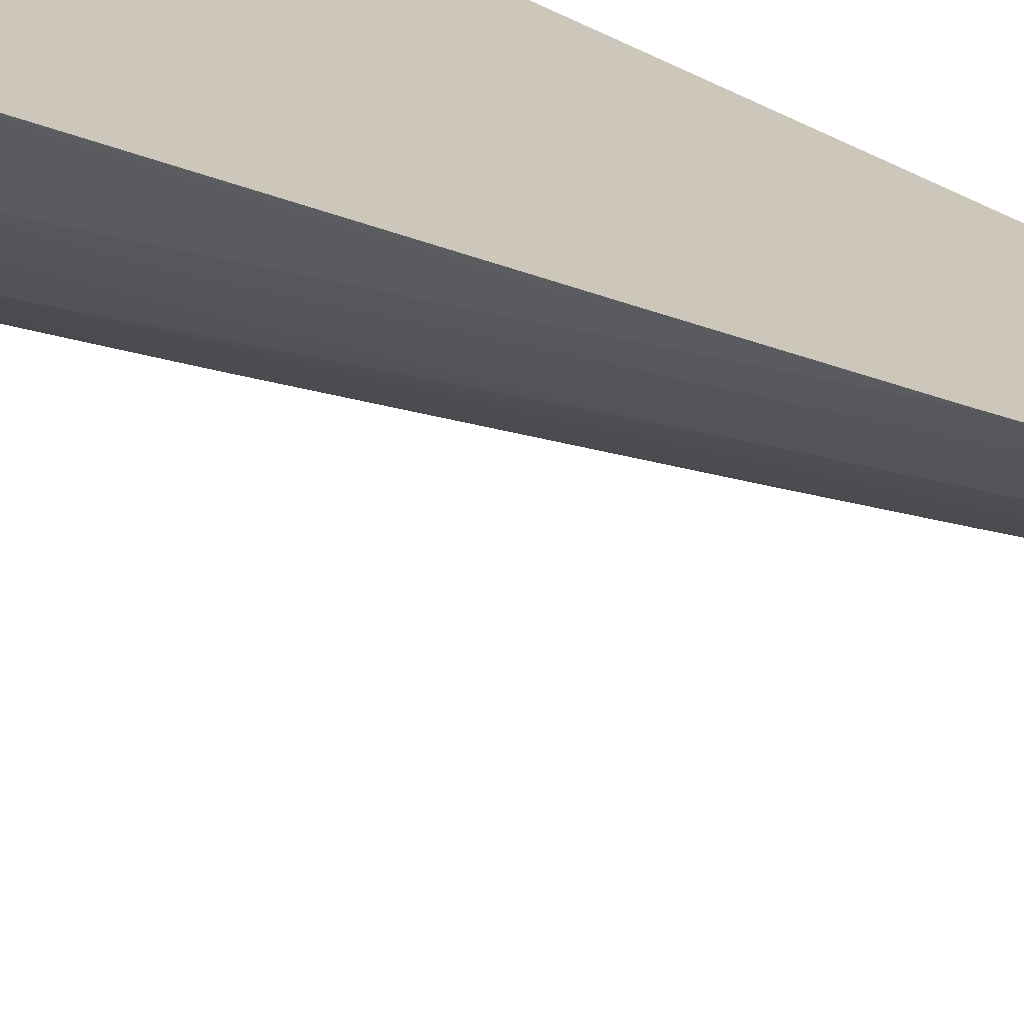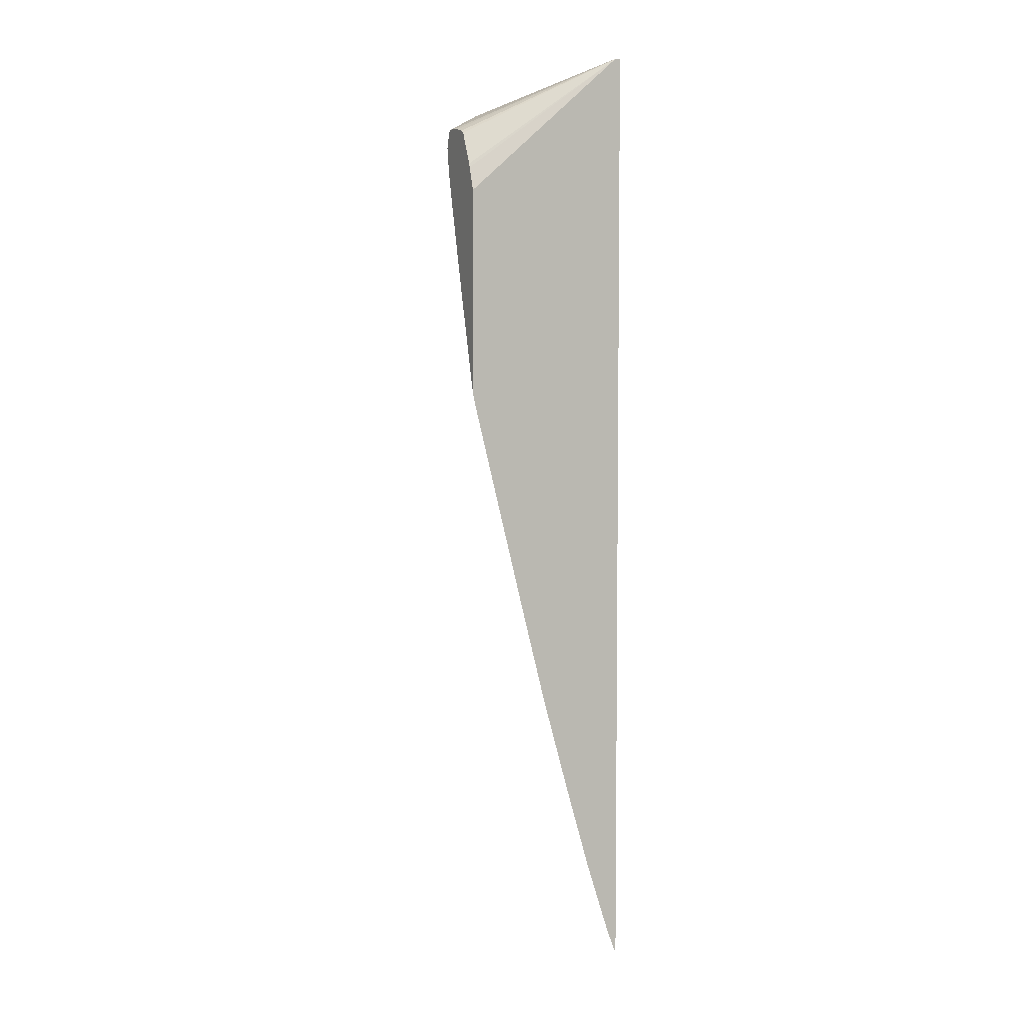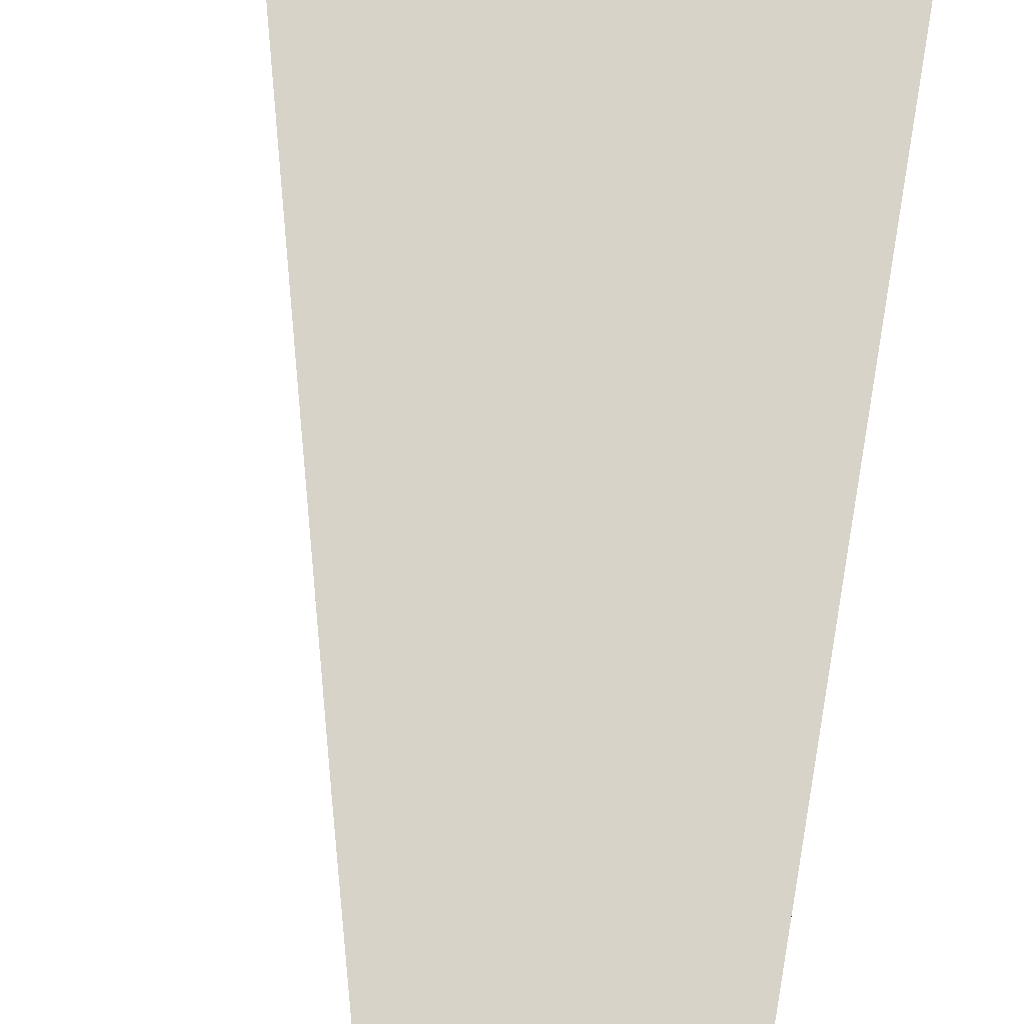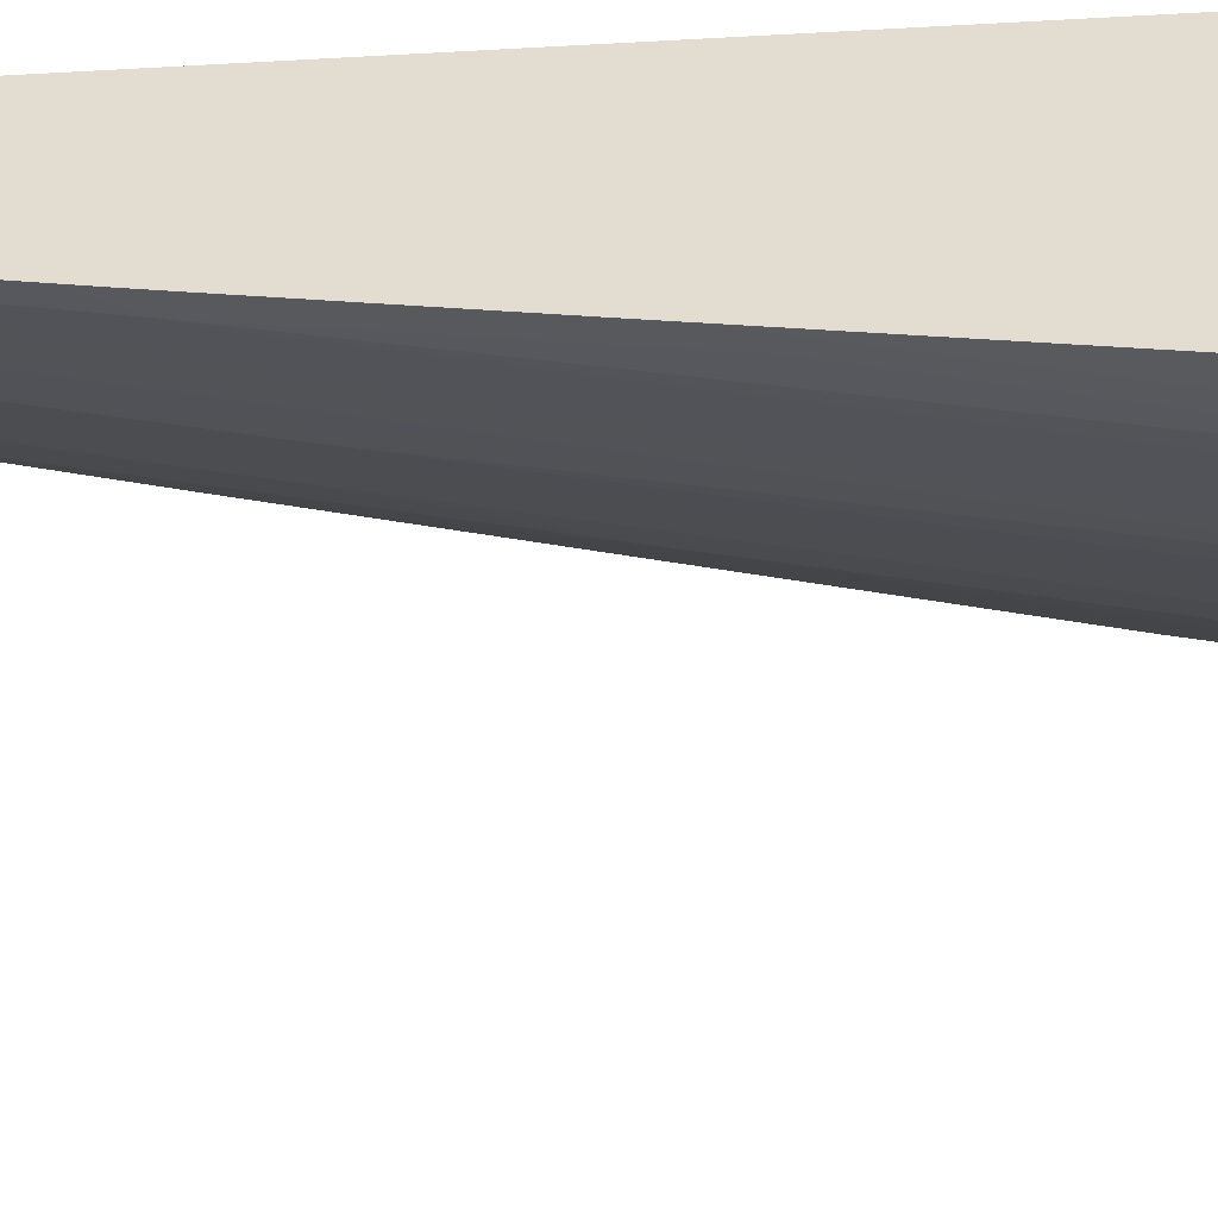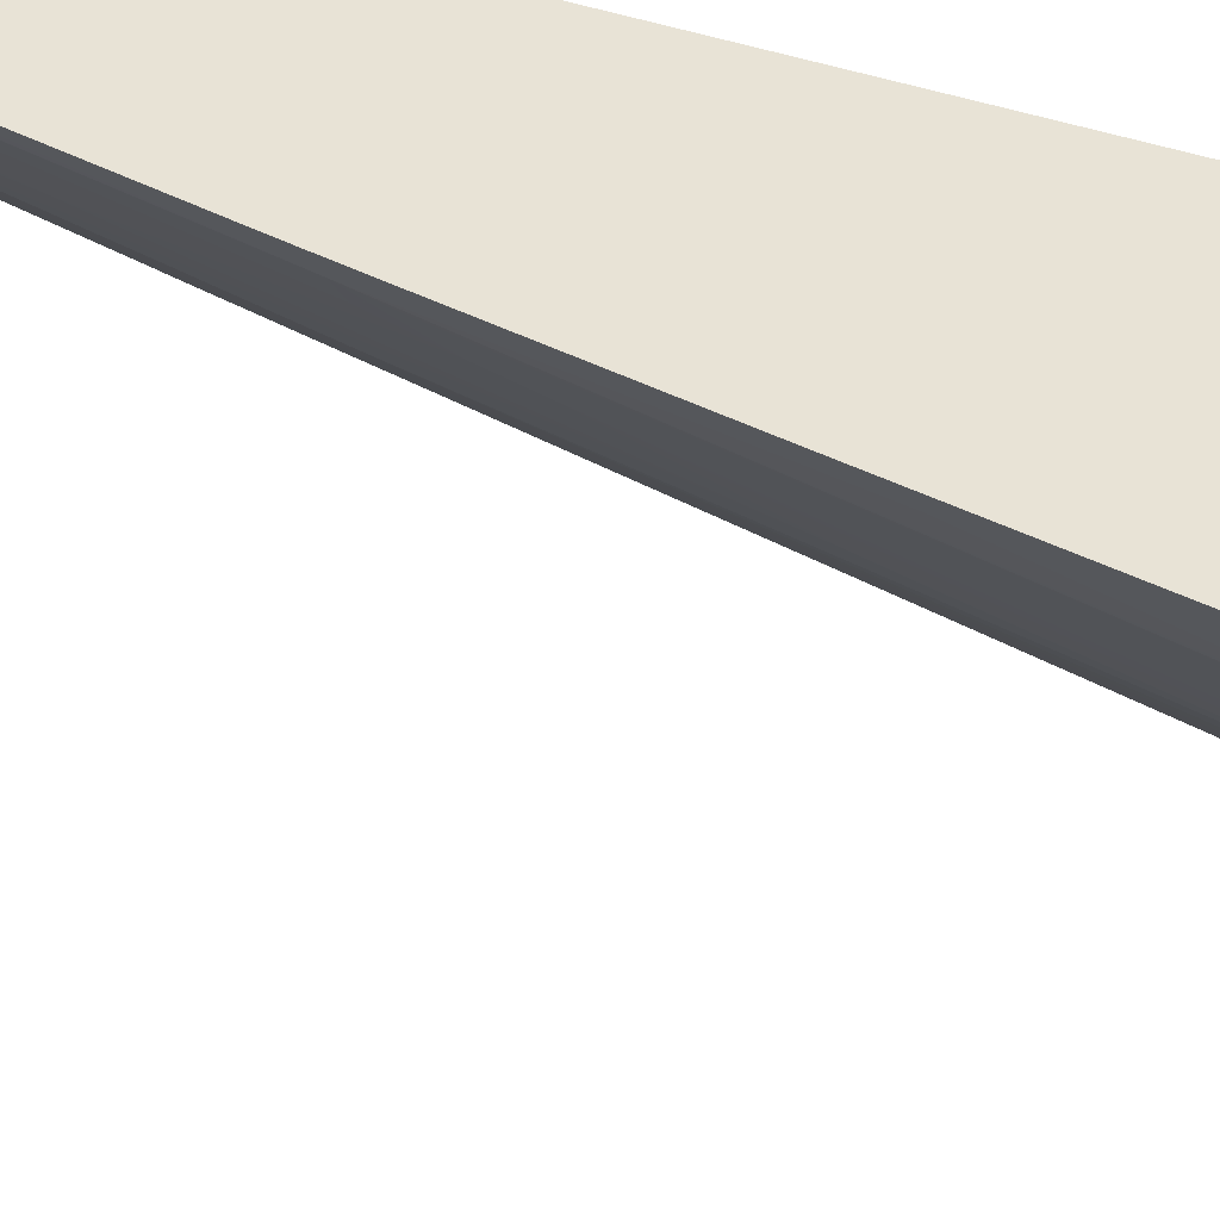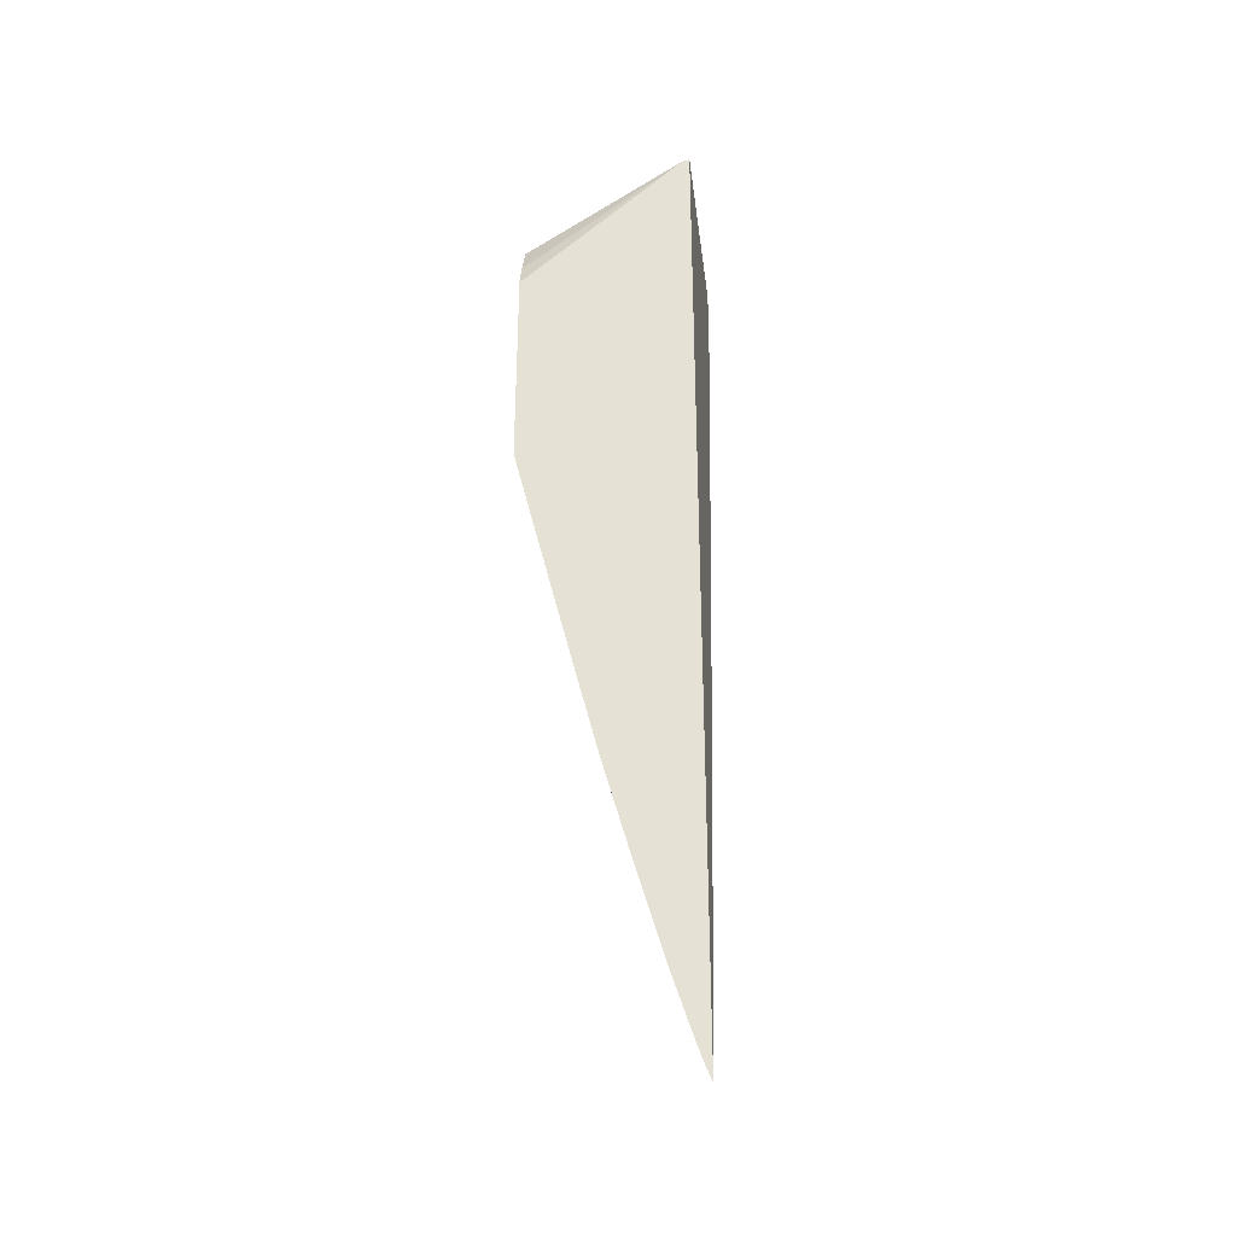
<metadata>
{"format":"obj","ext":"obj","renderer":"f3d","projection":"perspective","resolution":1024,"background":"white","views":[{"elev":21.3,"azim":-33.6,"up":"+Z"},{"elev":4.8,"azim":-24.4,"up":"+Y"},{"elev":77.0,"azim":9.1,"up":"+Z"},{"elev":-53.1,"azim":93.6,"up":"+Z"},{"elev":-36.2,"azim":69.3,"up":"+Z"},{"elev":-33.3,"azim":7.8,"up":"+Y"}]}
</metadata>
<code>
v -0.009351 0.05535 -0.01326
v -0.009351 0.05535 -0.0135
v -0.00969 0.05535 -0.01326
v -0.009351 -0.006813 -0.01326
v -0.009351 0.05373 -0.02417
v -0.01087 0.05368 -0.02366
v -0.01178 0.05355 -0.02345
v -0.01694 0.052 -0.02029
v -0.01694 0.052 -0.01967
v -0.02022 0.05047 -0.01719
v -0.02022 0.05047 -0.01641
v -0.02022 0.05037 -0.01587
v -0.02022 0.0502 -0.01518
v -0.02022 0.05002 -0.01487
v -0.02022 0.04791 -0.01387
v -0.02022 0.04766 -0.01377
v -0.02022 0.04613 -0.01326
v -0.009845 -0.005535 -0.01326
v -0.009351 -0.006478 -0.01334
v -0.009351 0.05271 -0.02474
v -0.009351 0.05267 -0.02476
v -0.01204 0.05267 -0.02357
v -0.01519 0.05198 -0.02184
v -0.01713 0.051 -0.02043
v -0.01881 0.05068 -0.01877
v -0.02022 0.05015 -0.01737
v -0.02022 0.0327 -0.01326
v -0.01012 -0.00475 -0.01326
v -0.009975 -0.00486 -0.01334
v -0.009351 -0.005462 -0.01358
v -0.009351 0.05098 -0.02471
v -0.01087 0.051 -0.02415
v -0.01215 0.051 -0.02362
v -0.01299 0.051 -0.02321
v -0.01421 0.051 -0.02249
v -0.01524 0.051 -0.02186
v -0.01608 0.051 -0.02127
v -0.01713 0.04932 -0.02039
v -0.01797 0.04932 -0.01973
v -0.01896 0.04932 -0.01889
v -0.0198 0.04932 -0.01811
v -0.02022 0.04932 -0.01763
v -0.02022 0.03316 -0.01341
v -0.02015 0.03307 -0.01348
v -0.02002 0.03196 -0.01331
v -0.02007 0.03201 -0.01326
v -0.01062 -0.003199 -0.01326
v -0.01017 -0.003746 -0.01347
v -0.009351 -0.002505 -0.01426
v -0.009351 -0.004276 -0.01385
v -0.009351 0.04932 -0.02445
v -0.01087 0.04932 -0.0239
v -0.01189 0.04932 -0.02349
v -0.01272 0.04932 -0.02308
v -0.01435 0.04925 -0.02219
v -0.01516 0.04976 -0.02181
v -0.01579 0.04925 -0.02131
v -0.01693 0.04766 -0.02023
v -0.01776 0.04766 -0.01957
v -0.0188 0.04766 -0.01874
v -0.01963 0.04766 -0.01797
v -0.02022 0.04766 -0.01737
v -0.02022 0.03369 -0.01357
v -0.02008 0.03841 -0.01506
v -0.01994 0.03729 -0.01491
v -0.01696 0.0209 -0.01365
v -0.01681 0.01972 -0.01348
v -0.02022 0.03953 -0.01522
v -0.02019 0.0393 -0.01518
v -0.01829 0.02486 -0.01326
v -0.01998 0.03163 -0.01326
v -0.02005 0.03192 -0.01326
v -0.01661 0.01815 -0.01326
v -0.0113 -0.001087 -0.01326
v -0.01155 -0.0003024 -0.01326
v -0.01178 0.008113 -0.0151
v -0.01159 0.006999 -0.01498
v -0.009351 -0.0002476 -0.01476
v -0.009351 0.04781 -0.02419
v -0.01172 0.04846 -0.02342
v -0.009351 0.04615 -0.02389
v -0.009351 0.04461 -0.02361
v -0.01007 0.04507 -0.02342
v -0.01179 0.03989 -0.02178
v -0.014 0.04766 -0.02209
v -0.01199 0.04096 -0.02189
v -0.015 0.04865 -0.02171
v -0.01588 0.04766 -0.02094
v -0.01517 0.04138 -0.02015
v -0.015 0.04026 -0.02004
v -0.01678 0.04662 -0.02011
v -0.01703 0.04096 -0.01864
v -0.01844 0.04499 -0.01843
v -0.01857 0.04598 -0.01854
v -0.02022 0.04598 -0.01695
v -0.01845 0.03823 -0.01678
v -0.01673 0.02505 -0.01506
v -0.01498 0.01195 -0.01331
v -0.02022 0.04096 -0.01561
v -0.01942 0.0393 -0.01602
v -0.01504 0.01199 -0.01326
v -0.01324 0.005496 -0.01326
v -0.01324 0.005496 -0.01326
v -0.01163 0.0002392 -0.01332
v -0.0118 0.001353 -0.01346
v -0.01401 0.01756 -0.01557
v -0.01336 0.02012 -0.01671
v -0.01343 0.02825 -0.01843
v -0.01324 0.02714 -0.01831
v -0.01186 0.01628 -0.01682
v -0.01166 0.01516 -0.0167
v -0.01097 0.007547 -0.01547
v -0.009351 0.0004643 -0.01491
v -0.01129 0.0209 -0.01815
v -0.01081 0.01911 -0.01805
v -0.009999 0.01847 -0.01838
v -0.01087 0.04096 -0.02236
v -0.009351 0.04453 -0.0236
v -0.01243 0.03931 -0.02131
v -0.01282 0.04096 -0.02142
v -0.01155 0.03877 -0.02167
v -0.01021 0.01958 -0.01849
v -0.01483 0.04766 -0.02161
v -0.01454 0.04598 -0.02145
v -0.01579 0.04088 -0.01957
v -0.01661 0.04551 -0.01998
v -0.01435 0.04088 -0.02053
v -0.01153 0.02224 -0.01829
v -0.01508 0.03335 -0.01842
v -0.01619 0.04264 -0.01966
v -0.01685 0.03971 -0.01849
v -0.01672 0.03176 -0.01672
v -0.02022 0.04572 -0.01689
v -0.01963 0.04096 -0.01625
v -0.01515 0.0197 -0.01514
v -0.01499 0.01858 -0.015
v -0.0134 0.00661 -0.0134
v -0.01493 0.01156 -0.01326
v -0.02022 0.04197 -0.01588
v -0.01435 0.01918 -0.01568
v -0.01414 0.02077 -0.01623
v -0.01456 0.02258 -0.01632
v -0.009351 0.001493 -0.01512
v -0.009351 0.0191 -0.01877
v -0.009351 0.01791 -0.01853
v -0.009351 0.01708 -0.01836
v -0.009351 0.008764 -0.01664
v -0.009959 0.02691 -0.02004
v -0.009717 0.02592 -0.01994
v -0.01094 0.03931 -0.02202
v -0.009351 0.04252 -0.02322
v -0.009351 0.04105 -0.02295
v -0.009351 0.03777 -0.02234
v -0.009351 0.036 -0.022
v -0.01521 0.03428 -0.01852
v -0.009351 0.02477 -0.01987
v -0.009351 0.02551 -0.02001
v -0.009351 0.02748 -0.02038
f 96 132 97
f 96 97 100
f 96 100 134
f 96 134 133
f 97 132 135
f 97 135 136
f 144 149 156
f 148 150 157
f 148 157 156
f 148 156 149
f 98 138 101
f 99 134 100
f 99 139 134
f 102 138 103
f 80 83 117
f 80 117 84
f 105 137 136
f 105 136 140
f 133 134 139
f 135 140 136
f 135 142 141
f 135 141 140
f 1 75 74
f 1 74 47
f 7 21 22
f 7 22 23
f 1 2 3
f 1 3 17
f 1 17 27
f 1 27 46
f 1 157 158
f 1 158 154
f 116 145 146
f 116 146 147
f 1 47 28
f 1 28 18
f 1 18 4
f 1 4 19
f 1 19 30
f 1 30 50
f 1 118 82
f 1 82 81
f 117 153 154
f 117 154 150
f 119 127 120
f 119 122 128
f 119 128 127
f 120 127 124
f 10 99 68
f 10 68 63
f 2 6 3
f 3 6 7
f 3 7 8
f 3 8 9
f 3 9 10
f 3 10 11
f 8 26 10
f 8 10 9
f 1 71 70
f 1 70 73
f 10 62 95
f 10 95 133
f 10 133 139
f 10 139 99
f 150 154 158
f 150 158 157
f 1 51 31
f 1 31 21
f 1 21 20
f 1 20 5
f 1 5 2
f 2 5 6
f 109 128 114
f 109 114 111
f 109 111 110
f 113 116 143
f 114 128 122
f 114 122 116
f 114 116 115
f 116 144 145
f 1 144 156
f 1 156 157
f 10 63 43
f 10 43 27
f 10 27 17
f 10 17 16
f 10 16 15
f 10 15 14
f 24 38 39
f 24 39 40
f 1 78 113
f 1 113 143
f 1 143 147
f 1 147 146
f 1 146 145
f 1 145 144
f 27 45 46
f 28 47 29
f 22 34 23
f 23 34 35
f 1 154 153
f 1 153 152
f 1 152 151
f 1 151 118
f 1 46 72
f 1 72 71
f 1 81 79
f 1 79 51
f 25 41 26
f 26 41 42
f 27 43 44
f 27 44 45
f 5 7 6
f 7 20 21
f 29 47 48
f 29 48 49
f 29 49 50
f 29 50 30
f 31 51 52
f 31 52 32
f 40 60 61
f 40 61 41
f 3 13 14
f 3 14 15
f 3 15 16
f 3 16 17
f 4 18 19
f 5 20 7
f 44 67 45
f 44 63 68
f 38 56 57
f 38 57 58
f 7 23 8
f 8 23 24
f 8 24 25
f 8 25 26
f 1 50 49
f 1 49 78
f 10 26 42
f 10 42 62
f 43 63 44
f 44 64 65
f 44 65 66
f 44 66 67
f 21 33 22
f 22 33 34
f 44 68 69
f 44 69 64
f 45 70 71
f 45 71 72
f 45 72 46
f 45 67 73
f 54 84 86
f 54 86 85
f 10 12 11
f 18 28 29
f 18 29 19
f 19 29 30
f 21 31 32
f 21 32 33
f 58 89 90
f 58 90 91
f 52 81 82
f 52 82 83
f 23 35 36
f 23 36 37
f 23 37 24
f 24 37 38
f 3 11 12
f 3 12 13
f 24 40 41
f 24 41 25
f 56 87 57
f 57 87 88
f 57 88 58
f 58 88 89
f 36 56 38
f 36 38 37
f 58 91 92
f 58 92 59
f 59 92 93
f 59 93 94
f 59 94 60
f 60 94 61
f 75 104 76
f 76 104 105
f 33 53 54
f 33 54 34
f 34 54 55
f 34 55 56
f 34 56 35
f 35 56 36
f 76 111 77
f 77 111 112
f 68 99 69
f 69 99 100
f 38 58 59
f 38 59 39
f 39 59 60
f 39 60 40
f 10 14 13
f 10 13 12
f 41 61 62
f 41 62 42
f 76 107 108
f 76 108 109
f 76 109 110
f 76 110 111
f 52 80 53
f 52 79 81
f 77 112 78
f 78 112 111
f 78 111 114
f 78 114 115
f 78 115 116
f 78 116 113
f 87 89 88
f 90 125 126
f 48 74 75
f 48 75 76
f 48 76 77
f 48 77 49
f 49 77 78
f 51 79 52
f 90 108 107
f 90 107 129
f 84 122 119
f 85 123 87
f 52 83 80
f 53 80 84
f 53 84 54
f 54 85 55
f 32 52 53
f 32 53 33
f 55 85 87
f 55 87 56
f 90 124 127
f 90 127 128
f 90 128 109
f 90 109 108
f 67 98 73
f 67 97 98
f 90 129 125
f 91 126 92
f 92 126 130
f 92 130 131
f 92 131 93
f 93 131 132
f 103 137 104
f 104 137 105
f 61 93 96
f 61 96 95
f 64 66 65
f 64 69 66
f 66 69 97
f 66 97 67
f 107 142 131
f 107 131 129
f 98 137 103
f 98 103 138
f 69 100 97
f 73 98 101
f 75 102 103
f 75 103 104
f 45 73 70
f 47 74 48
f 76 105 106
f 76 106 107
f 105 140 106
f 106 140 141
f 106 141 107
f 107 141 142
f 84 121 116
f 84 116 122
f 93 132 96
f 95 96 133
f 121 150 148
f 125 129 155
f 1 73 101
f 1 101 138
f 1 138 102
f 1 102 75
f 82 118 83
f 83 118 117
f 84 119 120
f 84 120 85
f 84 85 86
f 84 117 121
f 131 142 132
f 132 142 135
f 117 151 152
f 117 152 153
f 85 120 124
f 85 124 123
f 87 123 90
f 87 90 89
f 61 95 62
f 61 94 93
f 90 126 91
f 90 123 124
f 125 155 131
f 125 131 130
f 125 130 126
f 129 131 155
f 97 136 98
f 98 136 137
f 116 147 143
f 116 121 148
f 116 148 149
f 116 149 144
f 117 150 121
f 117 118 151

</code>
